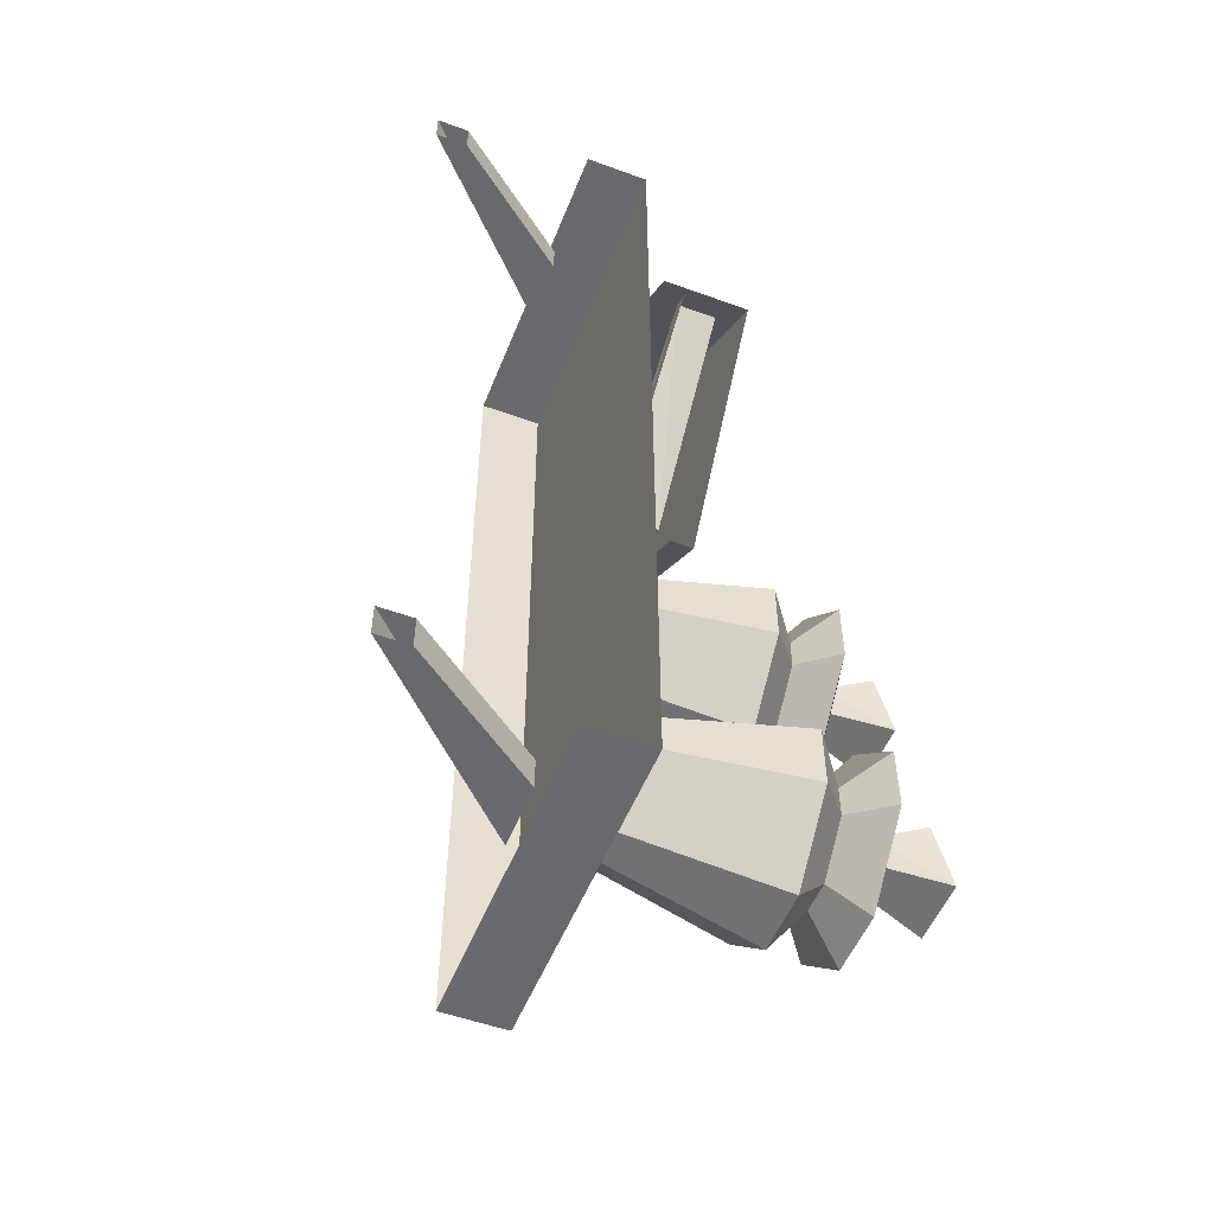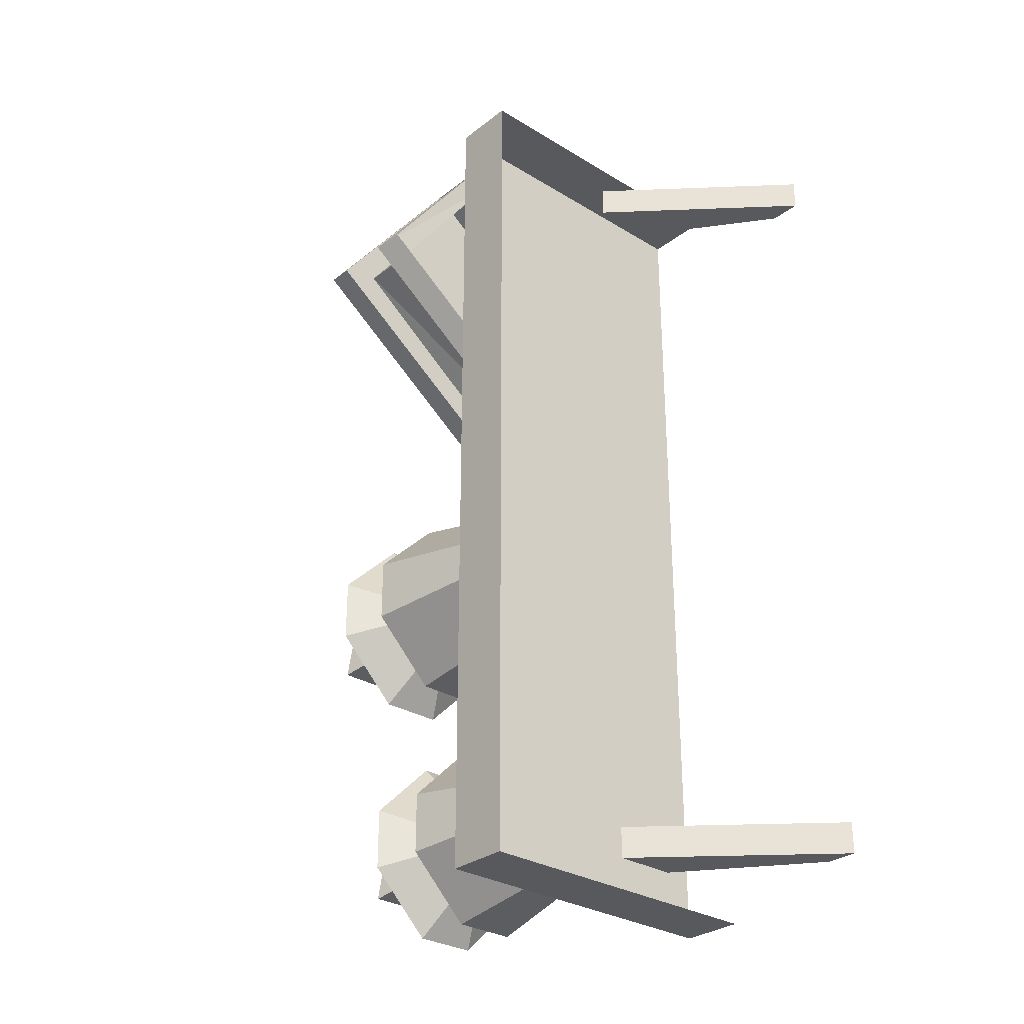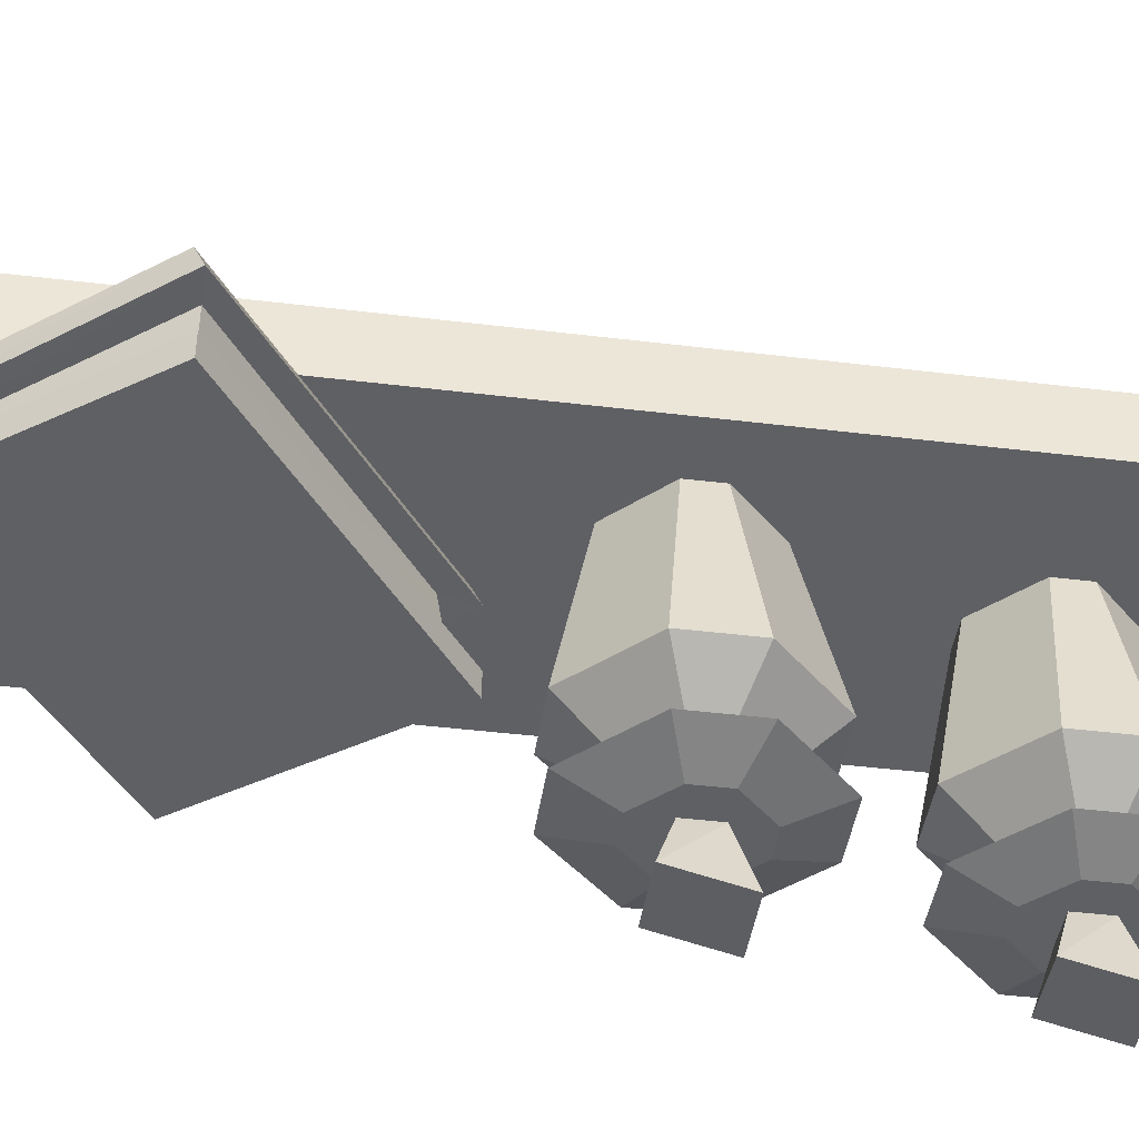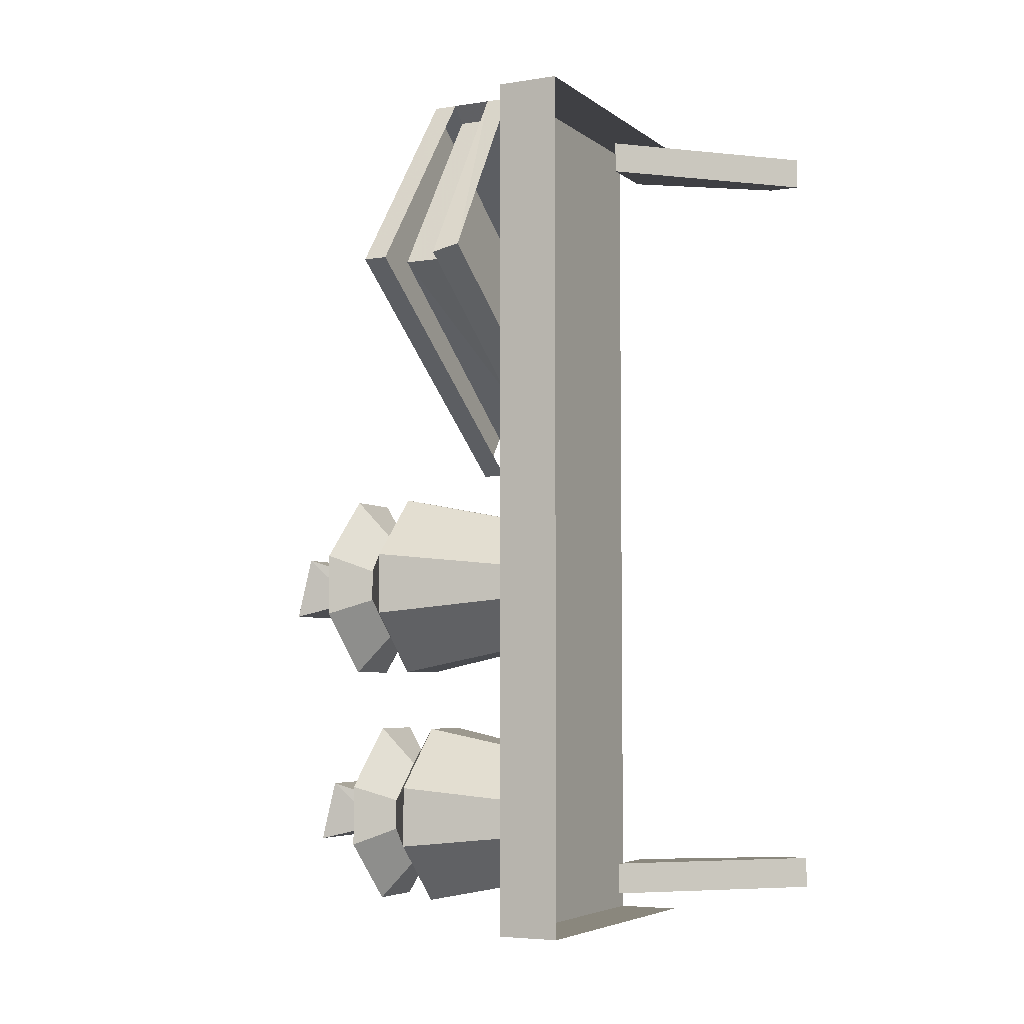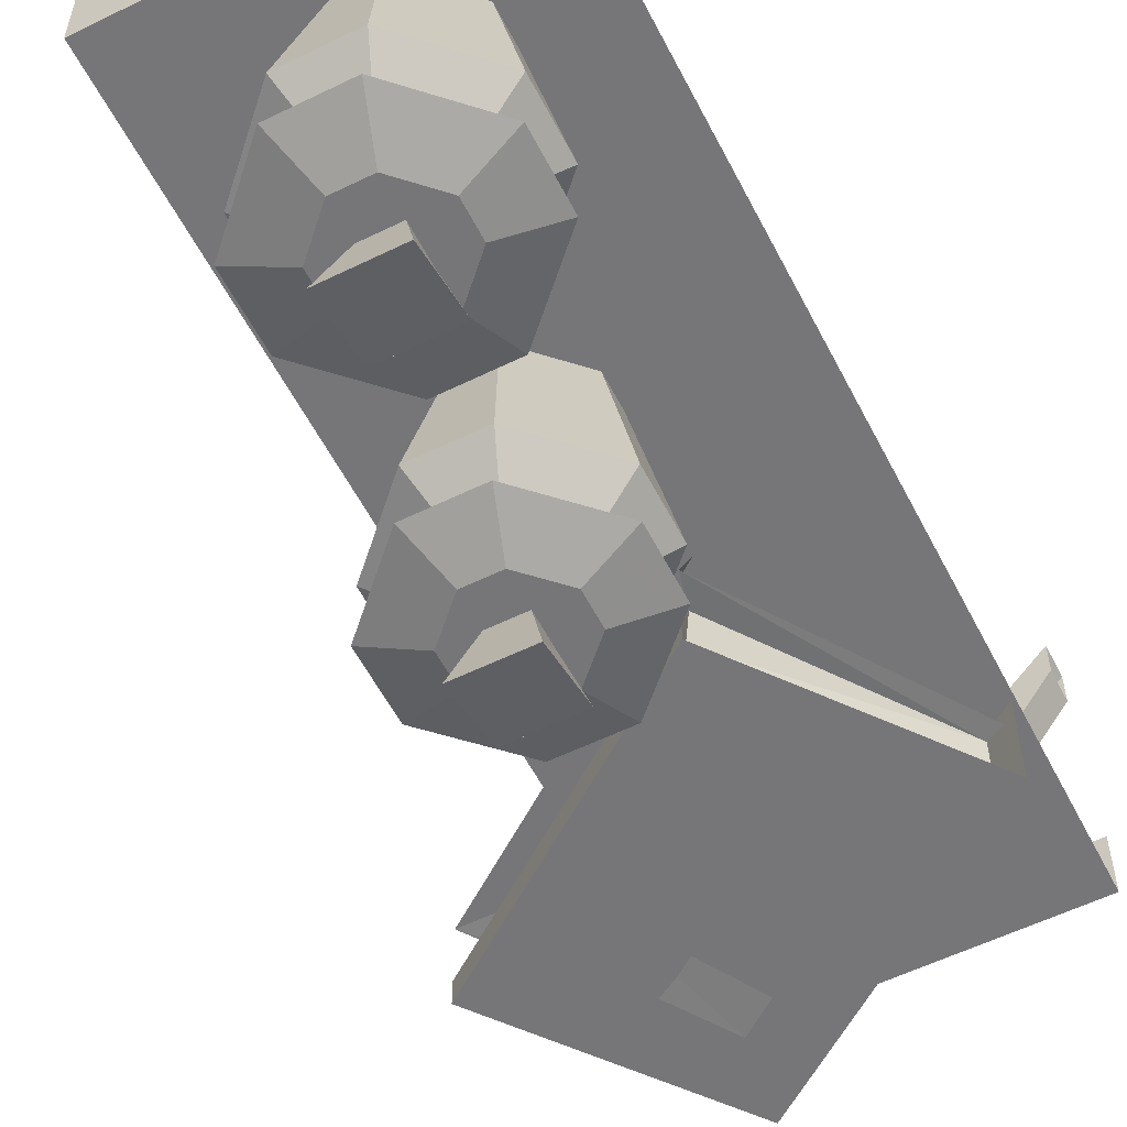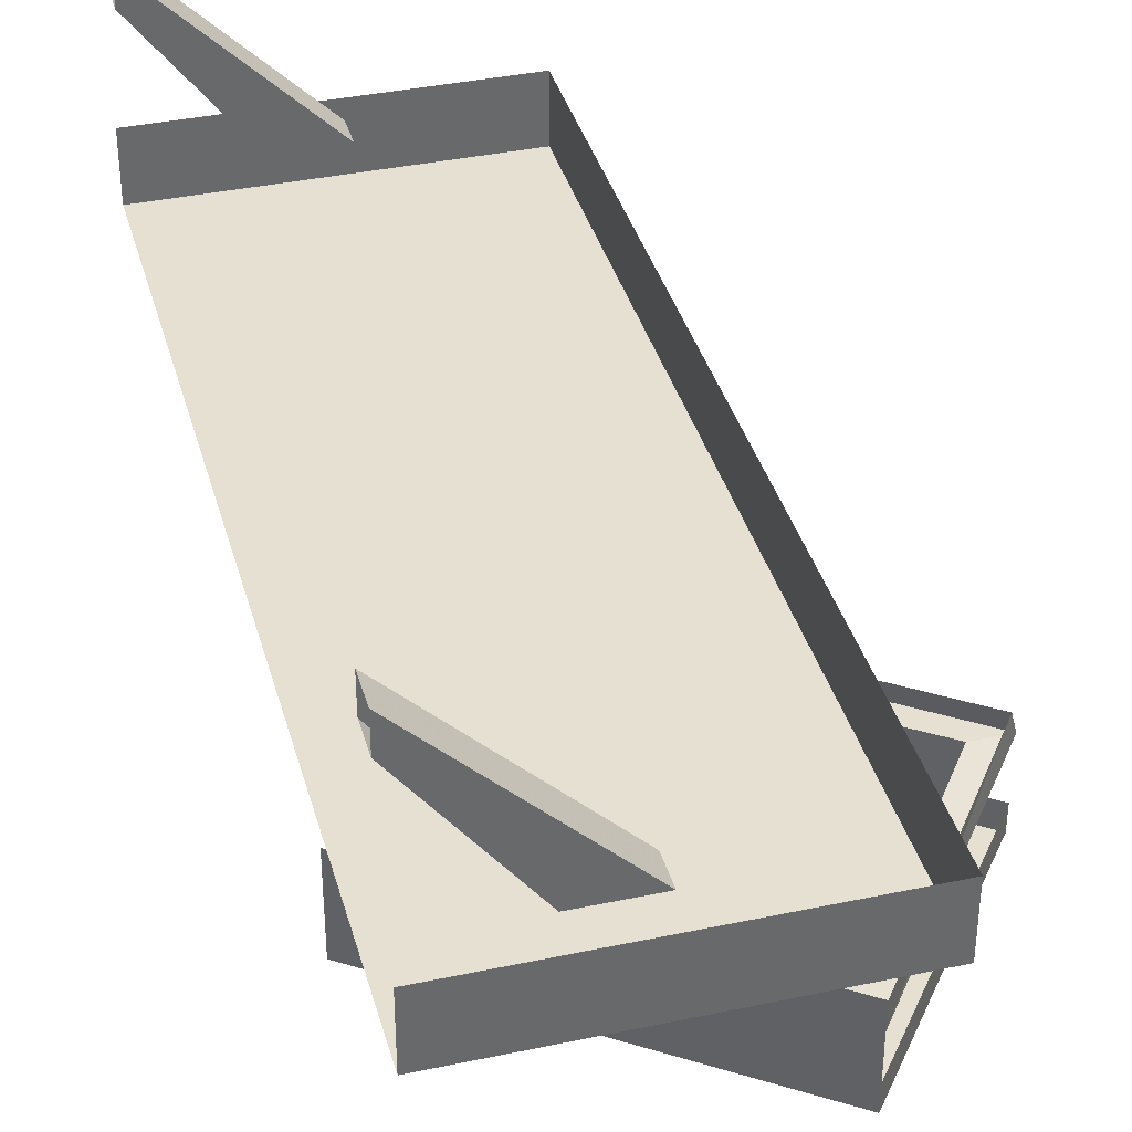
<metadata>
{"format":"obj","ext":"obj","renderer":"f3d","projection":"perspective","resolution":1024,"background":"white","views":[{"elev":-52.7,"azim":-111.4,"up":"+Z"},{"elev":-29.9,"azim":138.3,"up":"+Z"},{"elev":-43.3,"azim":81.8,"up":"+Y"},{"elev":-5.1,"azim":116.5,"up":"+Z"},{"elev":-56.9,"azim":-153.0,"up":"+Y"},{"elev":37.6,"azim":-15.1,"up":"+Y"}]}
</metadata>
<code>
o walldecor/1021/straight
v -24 -192 -56
v -64 -192 -56
v -64 -184 -56
v -24 -184 -56
v -24 -192 56
v -64 -192 56
v -24 -184 56
v -64 -184 56
v -52 -184 52
v -64 -168 52
v -64 -168 48
v -52 -184 48
v -64 -164 48
v -44 -184 48
v -64 -164 52
v -44 -184 52
v -52 -184 -48
v -64 -168 -48
v -64 -168 -52
v -52 -184 -52
v -64 -164 -52
v -44 -184 -52
v -64 -164 -48
v -44 -184 -48
v -54 -192 -40
v -54 -192 -44
v -58 -212 -46
v -58 -212 -38
v -48 -192 -34
v -50 -212 -30
v -44 -192 -34
v -42 -212 -30
v -38 -192 -40
v -34 -212 -38
v -38 -192 -44
v -34 -212 -46
v -44 -192 -50
v -42 -212 -54
v -48 -192 -50
v -50 -212 -54
v -48 -216 -49
v -53 -216 -44
v -53 -216 -40
v -48 -216 -35
v -44 -216 -35
v -39 -216 -40
v -39 -216 -44
v -44 -216 -49
v -42 -220 -54
v -50 -220 -54
v -58 -220 -46
v -58 -220 -38
v -50 -220 -30
v -42 -220 -30
v -34 -220 -38
v -34 -220 -46
v -40 -222 -44
v -44 -222 -48
v -48 -222 -48
v -52 -222 -44
v -52 -222 -40
v -48 -222 -36
v -44 -222 -36
v -40 -222 -40
v -48 -222 -40
v -48 -222 -44
v -50 -230 -46
v -50 -228 -38
v -44 -222 -40
v -42 -228 -38
v -44 -222 -44
v -42 -230 -46
v -47 -192 -8
v -47 -192 -12
v -51 -212 -14
v -51 -212 -6
v -41 -192 -2
v -43 -212 2
v -37 -192 -2
v -35 -212 2
v -31 -192 -8
v -27 -212 -6
v -31 -192 -12
v -27 -212 -14
v -37 -192 -18
v -35 -212 -22
v -41 -192 -18
v -43 -212 -22
v -41 -216 -17
v -46 -216 -12
v -46 -216 -8
v -41 -216 -3
v -37 -216 -3
v -32 -216 -8
v -32 -216 -12
v -37 -216 -17
v -35 -220 -22
v -43 -220 -22
v -51 -220 -14
v -51 -220 -6
v -43 -220 2
v -35 -220 2
v -27 -220 -6
v -27 -220 -14
v -33 -222 -12
v -37 -222 -16
v -41 -222 -16
v -45 -222 -12
v -45 -222 -8
v -41 -222 -4
v -37 -222 -4
v -33 -222 -8
v -41 -222 -8
v -41 -222 -12
v -43 -230 -14
v -43 -228 -6
v -37 -222 -8
v -35 -228 -6
v -37 -222 -12
v -35 -230 -14
v -61 -197 32
v -44 -195 10
v -44 -201 9
v -61 -202 32
v -15 -195 31
v -15 -201 31
v -32 -202 54
v -32 -197 54
v -30 -202 56
v -30 -197 56
v -30 -194 56
v -30 -205 56
v -11 -202 31
v -11 -205 31
v -45 -202 6
v -45 -205 6
v -64 -205 31
v -64 -194 31
v -32 -206 45
v -36 -206 42
v -27 -204 29
v -22 -204 32
v -63 -197 31
v -45 -195 6
v -11 -195 31
v -12 -192 32
v -46 -192 7
f 1 2 3
f 1 3 4
f 1 4 5
f 1 5 2
f 2 5 6
f 6 5 7
f 6 7 8
f 5 4 7
f 9 10 11
f 9 11 12
f 12 11 13
f 12 13 14
f 14 13 15
f 14 15 16
f 16 15 10
f 16 10 9
f 17 18 19
f 17 19 20
f 20 19 21
f 20 21 22
f 22 21 23
f 22 23 24
f 24 23 18
f 24 18 17
f 25 26 27
f 25 27 28
f 25 28 29
f 29 28 30
f 29 30 31
f 31 30 32
f 31 32 33
f 33 32 34
f 33 34 35
f 35 34 36
f 35 36 37
f 37 36 38
f 37 38 39
f 39 38 40
f 39 40 26
f 26 40 27
f 27 40 41
f 27 41 42
f 27 42 28
f 28 42 43
f 28 43 30
f 30 43 44
f 30 44 32
f 32 44 45
f 32 45 34
f 34 45 46
f 34 46 36
f 36 46 47
f 36 47 38
f 38 47 48
f 38 48 40
f 40 48 41
f 41 48 49
f 41 49 50
f 41 50 42
f 42 50 51
f 42 51 43
f 43 51 52
f 43 52 44
f 44 52 53
f 44 53 45
f 45 53 54
f 45 54 46
f 46 54 55
f 46 55 47
f 47 55 56
f 47 56 48
f 48 56 49
f 49 56 57
f 49 57 58
f 49 58 50
f 50 58 59
f 50 59 51
f 51 59 60
f 51 60 52
f 52 60 61
f 52 61 53
f 53 61 62
f 53 62 54
f 54 62 63
f 54 63 55
f 55 63 64
f 55 64 56
f 56 64 57
f 57 64 62
f 57 62 58
f 58 62 59
f 59 62 60
f 60 62 61
f 65 66 67
f 65 67 68
f 65 68 69
f 69 68 70
f 69 70 71
f 71 70 72
f 71 72 66
f 66 72 67
f 67 72 68
f 68 72 70
f 62 64 63
f 73 74 75
f 73 75 76
f 73 76 77
f 77 76 78
f 77 78 79
f 79 78 80
f 79 80 81
f 81 80 82
f 81 82 83
f 83 82 84
f 83 84 85
f 85 84 86
f 85 86 87
f 87 86 88
f 87 88 74
f 74 88 75
f 75 88 89
f 75 89 90
f 75 90 76
f 76 90 91
f 76 91 78
f 78 91 92
f 78 92 80
f 80 92 93
f 80 93 82
f 82 93 94
f 82 94 84
f 84 94 95
f 84 95 86
f 86 95 96
f 86 96 88
f 88 96 89
f 89 96 97
f 89 97 98
f 89 98 90
f 90 98 99
f 90 99 91
f 91 99 100
f 91 100 92
f 92 100 101
f 92 101 93
f 93 101 102
f 93 102 94
f 94 102 103
f 94 103 95
f 95 103 104
f 95 104 96
f 96 104 97
f 97 104 105
f 97 105 106
f 97 106 98
f 98 106 107
f 98 107 99
f 99 107 108
f 99 108 100
f 100 108 109
f 100 109 101
f 101 109 110
f 101 110 102
f 102 110 111
f 102 111 103
f 103 111 112
f 103 112 104
f 104 112 105
f 105 112 110
f 105 110 106
f 106 110 107
f 107 110 108
f 108 110 109
f 113 114 115
f 113 115 116
f 113 116 117
f 117 116 118
f 117 118 119
f 119 118 120
f 119 120 114
f 114 120 115
f 115 120 116
f 116 120 118
f 110 112 111
f 121 122 123
f 121 123 124
f 122 125 126
f 122 126 123
f 127 126 125
f 127 125 128
f 127 128 129
f 129 128 130
f 129 130 131
f 129 131 132
f 129 132 133
f 133 132 134
f 133 134 135
f 135 134 136
f 136 134 132
f 136 132 137
f 137 132 138
f 138 132 131
f 139 140 141
f 139 141 142
f 121 143 144
f 121 144 122
f 122 144 145
f 122 145 125
f 125 145 128
f 128 145 130
f 130 145 146
f 130 146 131
f 147 146 145
f 147 145 144

</code>
